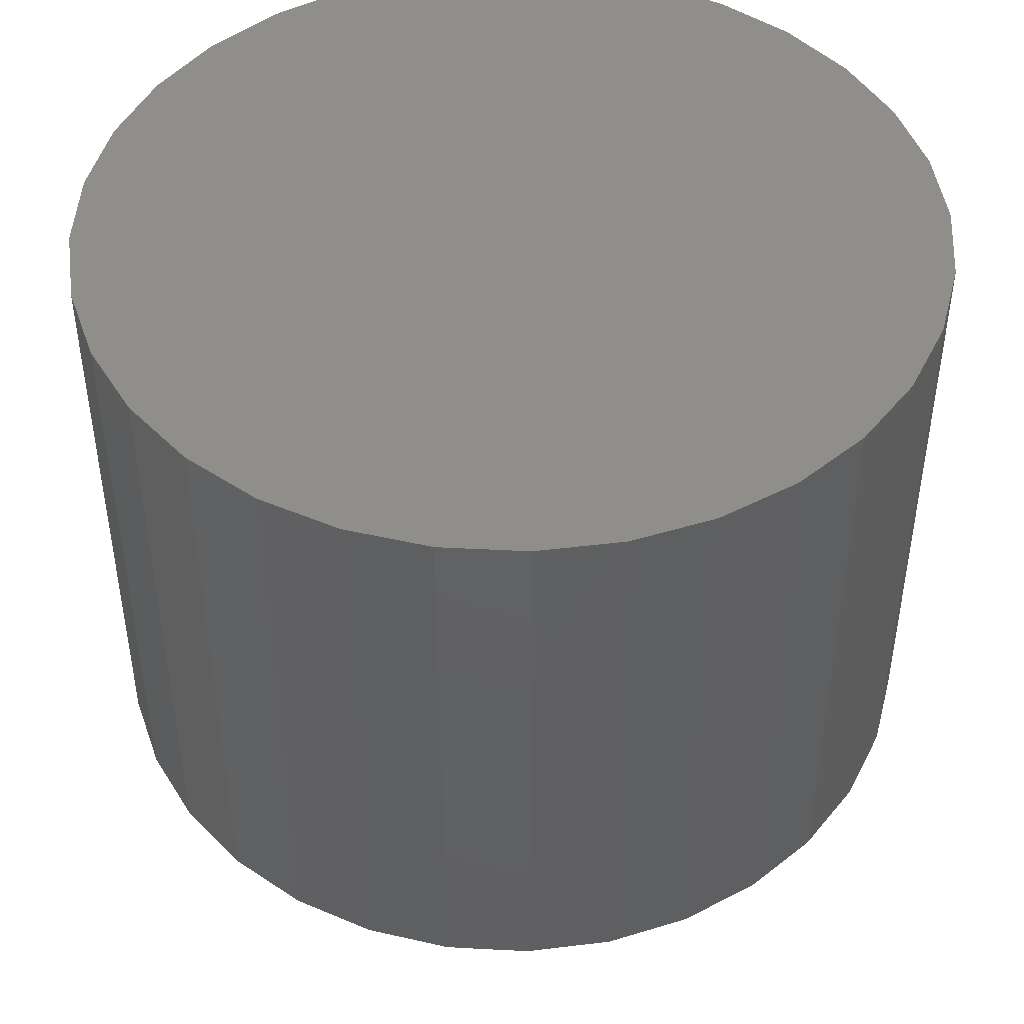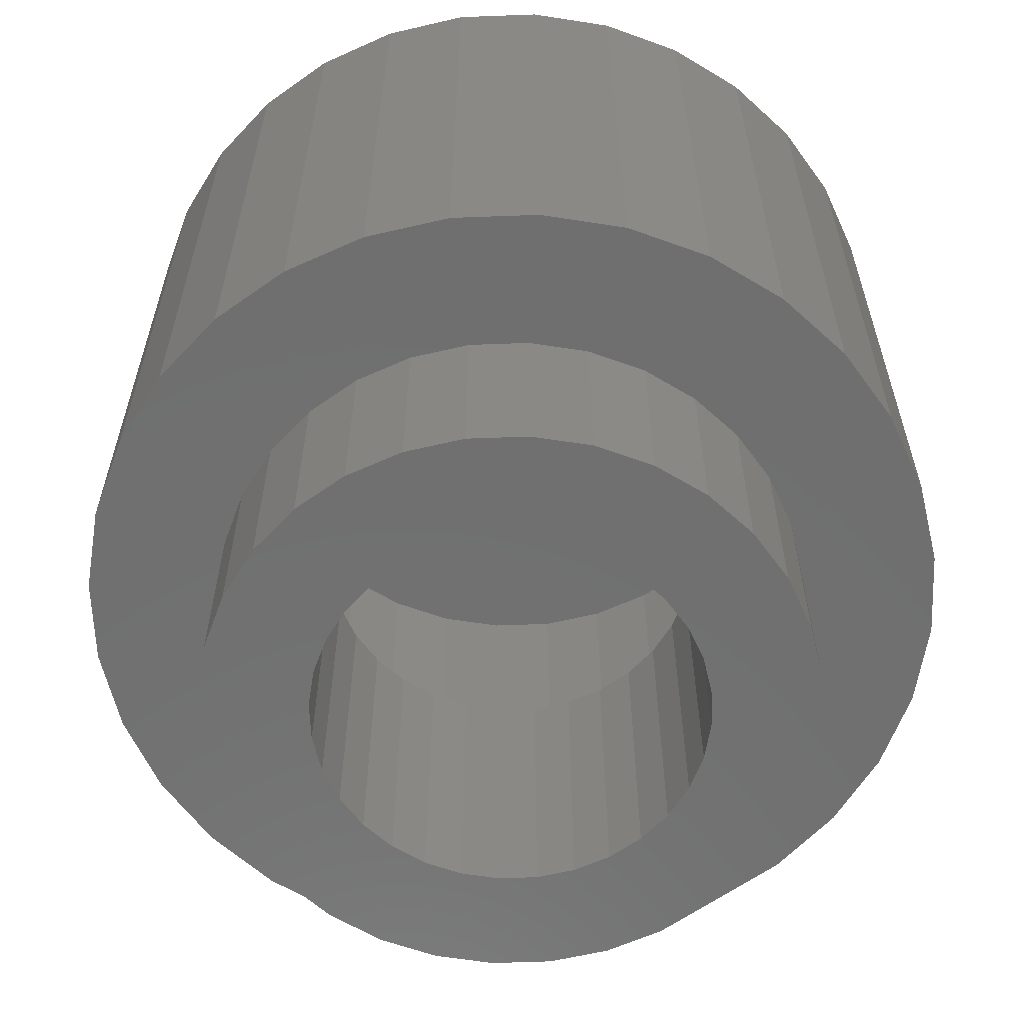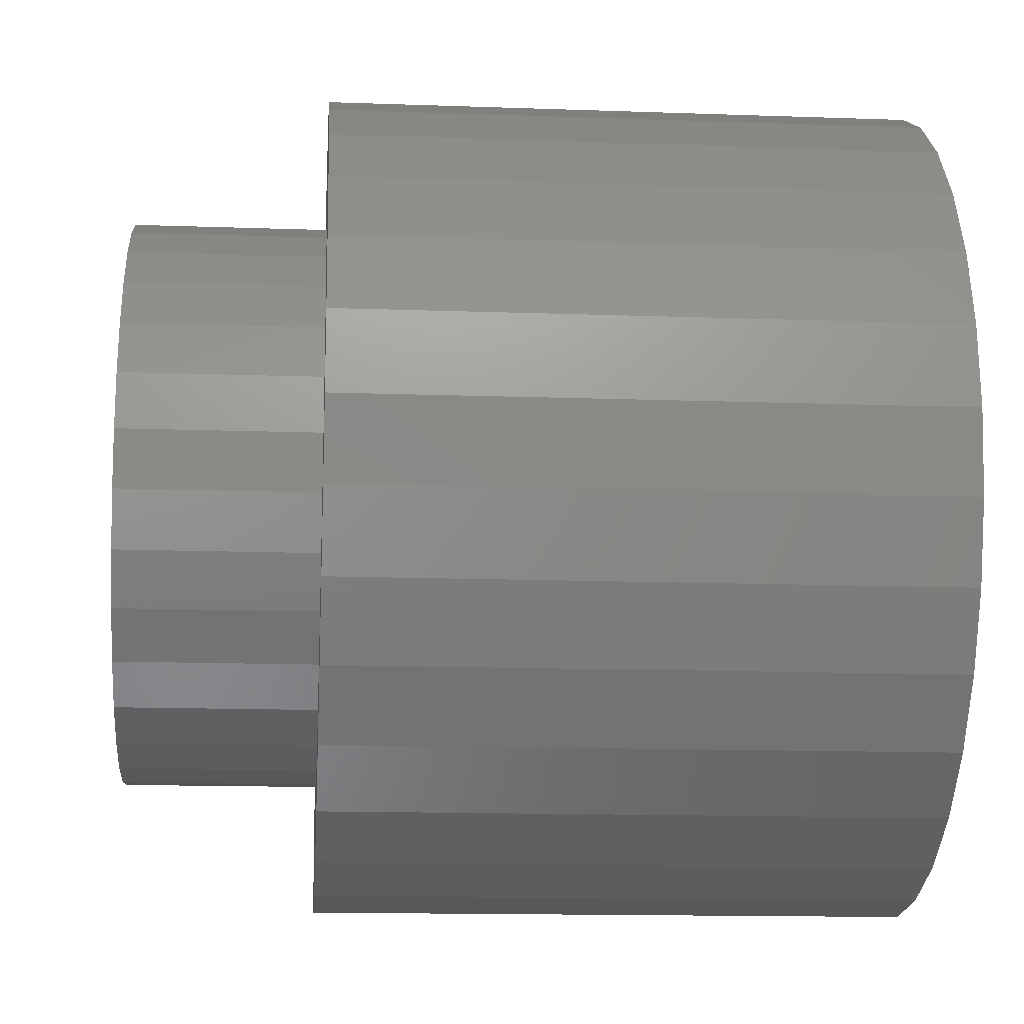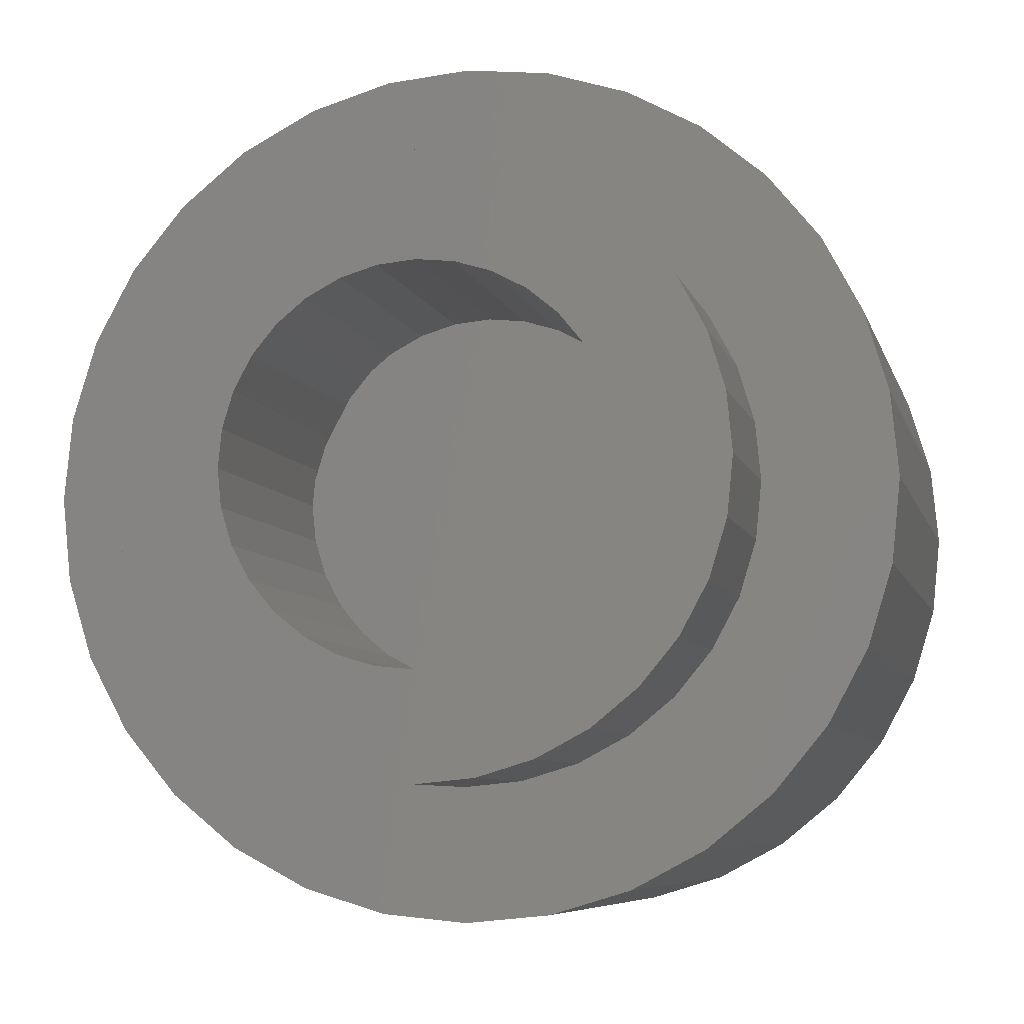
<metadata>
{"format":"stl","ext":"stl","renderer":"f3d","projection":"perspective","resolution":1024,"background":"white","views":[{"elev":46.6,"azim":65.2,"up":"+Y"},{"elev":-61.5,"azim":-14.7,"up":"+Y"},{"elev":-14.2,"azim":85.5,"up":"+Z"},{"elev":-6.7,"azim":12.7,"up":"+Z"}]}
</metadata>
<code>
# stl→obj: 256 verts, 508 faces
v 0.003783 -0.375 0.285
v 0.05939 -0.375 0.2796
v 0.3158 -0.375 0.312
v 0.2489 -0.375 0.3669
v 0.1727 -0.375 0.4077
v 0.08987 -0.375 0.4328
v 0.003783 -0.375 0.4413
v -0.08231 -0.375 0.4328
v -0.1651 -0.375 0.4077
v -0.2414 -0.375 0.3669
v -0.3083 -0.375 0.312
v -0.05182 -0.375 0.2796
v 0.003783 -0.375 -0.285
v -0.05182 -0.375 -0.2796
v -0.3083 -0.375 -0.312
v -0.2414 -0.375 -0.3669
v -0.1651 -0.375 -0.4077
v -0.08231 -0.375 -0.4328
v 0.003783 -0.375 -0.4413
v 0.08987 -0.375 -0.4328
v 0.1727 -0.375 -0.4077
v 0.2489 -0.375 -0.3669
v 0.3158 -0.375 -0.312
v 0.05939 -0.375 -0.2796
v -0.1053 -0.375 0.2633
v -0.3631 -0.375 0.2452
v -0.1546 -0.375 0.237
v -0.1978 -0.375 0.2015
v -0.4039 -0.375 0.1689
v -0.2332 -0.375 0.1584
v -0.2596 -0.375 0.1091
v -0.429 -0.375 0.08609
v -0.2758 -0.375 0.05561
v -0.4375 -0.375 -1.371e-16
v -0.2812 -0.375 3.012e-17
v -0.2758 -0.375 -0.05561
v -0.429 -0.375 -0.08609
v -0.2596 -0.375 -0.1091
v -0.2332 -0.375 -0.1584
v -0.4039 -0.375 -0.1689
v -0.1978 -0.375 -0.2015
v -0.3631 -0.375 -0.2452
v -0.1546 -0.375 -0.237
v -0.1053 -0.375 -0.2633
v 0.3707 -0.375 0.2452
v 0.1129 -0.375 0.2633
v 0.1621 -0.375 0.237
v 0.4115 -0.375 0.1689
v 0.2053 -0.375 0.2015
v 0.2408 -0.375 0.1584
v 0.4366 -0.375 0.08609
v 0.2671 -0.375 0.1091
v 0.4451 -0.375 -4.926e-17
v 0.2833 -0.375 0.05561
v 0.2888 -0.375 -3.969e-17
v 0.4366 -0.375 -0.08609
v 0.2833 -0.375 -0.05561
v 0.2671 -0.375 -0.1091
v 0.4115 -0.375 -0.1689
v 0.2408 -0.375 -0.1584
v 0.3707 -0.375 -0.2452
v 0.2053 -0.375 -0.2015
v 0.1621 -0.375 -0.237
v 0.1129 -0.375 -0.2633
v 0.003783 0.07812 -0.285
v 0.05939 0.07812 -0.2796
v 0.1129 0.07812 -0.2633
v 0.1621 0.07812 -0.237
v 0.2053 0.07812 -0.2015
v 0.2408 0.07812 -0.1584
v 0.2671 0.07812 -0.1091
v 0.2833 0.07812 -0.05561
v 0.2888 0.07812 -1.095e-16
v -0.05182 0.07812 -0.2796
v -0.1053 0.07812 -0.2633
v -0.1546 0.07812 -0.237
v -0.1978 0.07812 -0.2015
v -0.2332 0.07812 -0.1584
v -0.2596 0.07812 -0.1091
v -0.2758 0.07812 -0.05561
v -0.2812 0.07812 3.012e-17
v 0.003783 0.07812 0.285
v -0.05182 0.07812 0.2796
v -0.1053 0.07812 0.2633
v -0.1546 0.07812 0.237
v -0.1978 0.07812 0.2015
v -0.2332 0.07812 0.1584
v -0.2596 0.07812 0.1091
v -0.2758 0.07812 0.05561
v 0.05939 0.07812 0.2796
v 0.1129 0.07812 0.2633
v 0.1621 0.07812 0.237
v 0.2053 0.07812 0.2015
v 0.2408 0.07812 0.1584
v 0.2671 0.07812 0.1091
v 0.2833 0.07812 0.05561
v 0.4451 -0.07812 -5.493e-16
v 0.4366 -0.07812 -0.08609
v 0.4115 -0.07812 -0.1689
v 0.3707 -0.07812 -0.2452
v 0.3158 -0.07812 -0.312
v 0.2489 -0.07812 -0.3669
v 0.1727 -0.07812 -0.4077
v 0.08987 -0.07812 -0.4328
v 0.003783 -0.07812 -0.4413
v -0.08231 -0.07812 -0.4328
v -0.1651 -0.07812 -0.4077
v -0.2414 -0.07812 -0.3669
v -0.3083 -0.07812 -0.312
v -0.3631 -0.07812 -0.2452
v -0.4039 -0.07812 -0.1689
v -0.429 -0.07812 -0.08609
v -0.4375 -0.07812 -1.371e-16
v -0.429 -0.07812 0.08609
v -0.4039 -0.07812 0.1689
v -0.3631 -0.07812 0.2452
v -0.3083 -0.07812 0.312
v -0.2414 -0.07812 0.3669
v -0.1651 -0.07812 0.4077
v -0.08231 -0.07812 0.4328
v 0.003783 -0.07812 0.4413
v 0.08987 -0.07812 0.4328
v 0.1727 -0.07812 0.4077
v 0.2489 -0.07812 0.3669
v 0.3158 -0.07812 0.312
v 0.3707 -0.07812 0.2452
v 0.4115 -0.07812 0.1689
v 0.4366 -0.07812 0.08609
v 0.005839 -0.07812 -0.6387
v 0.1304 -0.07812 -0.6264
v 0.2502 -0.07812 -0.59
v 0.3607 -0.07812 -0.531
v 0.4574 -0.07812 -0.4516
v 0.4574 -0.07812 0.4516
v 0.3607 -0.07812 0.531
v 0.2502 -0.07812 0.59
v 0.1304 -0.07812 0.6264
v 0.005839 -0.07812 0.6387
v -0.1188 -0.07812 0.6264
v -0.2386 -0.07812 0.59
v -0.349 -0.07812 0.531
v -0.4458 -0.07812 0.4516
v -0.4458 -0.07812 -0.4516
v -0.5252 -0.07812 -0.3548
v 0.5369 -0.07812 -0.3548
v -0.1188 -0.07812 -0.6264
v -0.2386 -0.07812 -0.59
v -0.349 -0.07812 -0.531
v -0.5252 -0.07812 0.3548
v -0.5842 -0.07812 0.2444
v -0.6205 -0.07812 0.1246
v -0.6328 -0.07812 3.666e-16
v -0.6205 -0.07812 -0.1246
v -0.5842 -0.07812 -0.2444
v 0.5369 -0.07812 0.3548
v 0.5959 -0.07812 0.2444
v 0.6322 -0.07812 0.1246
v 0.6445 -0.07812 -7.343e-17
v 0.6322 -0.07812 -0.1246
v 0.5959 -0.07812 -0.2444
v 0.6445 0.8281 -7.971e-16
v 0.6322 0.8281 -0.1246
v 0.5959 0.8281 -0.2444
v 0.5369 0.8281 -0.3548
v 0.4574 0.8281 -0.4516
v 0.3607 0.8281 -0.531
v 0.2502 0.8281 -0.59
v 0.1304 0.8281 -0.6264
v 0.005839 0.8281 -0.6387
v -0.1188 0.8281 -0.6264
v -0.2386 0.8281 -0.59
v -0.349 0.8281 -0.531
v -0.4458 0.8281 -0.4516
v -0.5252 0.8281 -0.3548
v -0.5842 0.8281 -0.2444
v -0.6205 0.8281 -0.1246
v -0.6328 0.8281 -2.006e-16
v -0.6205 0.8281 0.1246
v -0.5842 0.8281 0.2444
v -0.5252 0.8281 0.3548
v -0.4458 0.8281 0.4516
v -0.349 0.8281 0.531
v -0.2386 0.8281 0.59
v -0.1188 0.8281 0.6264
v 0.005839 0.8281 0.6387
v 0.1304 0.8281 0.6264
v 0.2502 0.8281 0.59
v 0.3607 0.8281 0.531
v 0.4574 0.8281 0.4516
v 0.5369 0.8281 0.3548
v 0.5959 0.8281 0.2444
v 0.6322 0.8281 0.1246
v 0.09995 0.07812 0.4731
v 0.3469 0.07812 0.3411
v 0.4069 0.07812 0.268
v 0.4515 0.07812 0.1846
v 0.479 0.07812 0.09411
v 0.4882 0.07812 1.272e-16
v 0.479 0.07812 -0.09411
v 0.4515 0.07812 -0.1846
v 0.4069 0.07812 -0.268
v 0.3469 0.07812 -0.3411
v -0.3353 0.07812 -0.3411
v -0.3953 0.07812 -0.268
v -0.4398 0.07812 -0.1846
v -0.4673 0.07812 -0.09411
v -0.4766 0.07812 5.429e-17
v -0.4673 0.07812 0.09411
v -0.4398 0.07812 0.1846
v -0.3953 0.07812 0.268
v -0.3353 0.07812 0.3411
v 0.1904 0.07812 0.4457
v 0.2738 0.07812 0.4011
v -0.2622 0.07812 0.4011
v -0.1788 0.07812 0.4457
v 0.1904 0.07812 -0.4457
v 0.2738 0.07812 -0.4011
v 0.09995 0.07812 -0.4731
v 0.005839 0.07812 -0.4824
v -0.08827 0.07812 -0.4731
v -0.1788 0.07812 -0.4457
v -0.2622 0.07812 -0.4011
v 0.005839 0.07812 0.4824
v -0.08827 0.07812 0.4731
v 0.005839 0.6719 -0.4824
v 0.09995 0.6719 -0.4731
v 0.1904 0.6719 -0.4457
v 0.2738 0.6719 -0.4011
v 0.3469 0.6719 -0.3411
v 0.4069 0.6719 -0.268
v 0.4515 0.6719 -0.1846
v 0.479 0.6719 -0.09411
v 0.4882 0.6719 -1.82e-16
v -0.08827 0.6719 -0.4731
v -0.1788 0.6719 -0.4457
v -0.2622 0.6719 -0.4011
v -0.3353 0.6719 -0.3411
v -0.3953 0.6719 -0.268
v -0.4398 0.6719 -0.1846
v -0.4673 0.6719 -0.09411
v -0.4766 0.6719 5.429e-17
v 0.005839 0.6719 0.4824
v -0.08827 0.6719 0.4731
v -0.1788 0.6719 0.4457
v -0.2622 0.6719 0.4011
v -0.3353 0.6719 0.3411
v -0.3953 0.6719 0.268
v -0.4398 0.6719 0.1846
v -0.4673 0.6719 0.09411
v 0.09995 0.6719 0.4731
v 0.1904 0.6719 0.4457
v 0.2738 0.6719 0.4011
v 0.3469 0.6719 0.3411
v 0.4069 0.6719 0.268
v 0.4515 0.6719 0.1846
v 0.479 0.6719 0.09411
f 1 2 3
f 1 3 4
f 1 4 5
f 1 5 6
f 1 6 7
f 1 7 8
f 1 8 9
f 1 9 10
f 1 10 11
f 1 11 12
f 13 14 15
f 13 15 16
f 13 16 17
f 13 17 18
f 13 18 19
f 13 19 20
f 13 20 21
f 13 21 22
f 13 22 23
f 13 23 24
f 12 11 25
f 25 11 26
f 25 26 27
f 27 26 28
f 28 26 29
f 28 29 30
f 30 29 31
f 31 29 32
f 31 32 33
f 33 32 34
f 33 34 35
f 35 34 36
f 36 34 37
f 36 37 38
f 38 37 39
f 39 37 40
f 39 40 41
f 41 40 42
f 41 42 43
f 43 42 44
f 44 42 15
f 44 15 14
f 3 2 45
f 45 2 46
f 45 46 47
f 45 47 48
f 48 47 49
f 48 49 50
f 48 50 51
f 51 50 52
f 51 52 53
f 53 52 54
f 53 54 55
f 53 55 56
f 56 55 57
f 56 57 58
f 56 58 59
f 59 58 60
f 59 60 61
f 61 60 62
f 61 62 63
f 61 63 23
f 23 63 64
f 23 64 24
f 65 24 66
f 66 24 64
f 66 64 67
f 67 64 63
f 67 63 68
f 68 63 62
f 68 62 69
f 69 62 60
f 69 60 70
f 70 60 58
f 70 58 71
f 71 58 57
f 71 57 72
f 72 57 55
f 72 55 73
f 24 65 13
f 13 65 74
f 13 74 14
f 14 74 75
f 14 75 44
f 44 75 76
f 44 76 43
f 43 76 77
f 43 77 41
f 41 77 78
f 41 78 39
f 39 78 79
f 39 79 38
f 38 79 80
f 38 80 36
f 36 80 81
f 36 81 35
f 82 12 83
f 83 12 25
f 83 25 84
f 84 25 27
f 84 27 85
f 85 27 28
f 85 28 86
f 86 28 30
f 86 30 87
f 87 30 31
f 87 31 88
f 88 31 33
f 88 33 89
f 89 33 35
f 89 35 81
f 12 82 1
f 1 82 90
f 1 90 2
f 2 90 91
f 2 91 46
f 46 91 92
f 46 92 47
f 47 92 93
f 47 93 49
f 49 93 94
f 49 94 50
f 50 94 95
f 50 95 52
f 52 95 96
f 52 96 54
f 54 96 73
f 54 73 55
f 97 53 98
f 98 53 56
f 98 56 99
f 99 56 59
f 99 59 100
f 100 59 61
f 100 61 101
f 101 61 23
f 101 23 102
f 102 23 22
f 102 22 103
f 103 22 21
f 103 21 104
f 104 21 20
f 104 20 105
f 105 20 19
f 105 19 106
f 106 19 18
f 106 18 107
f 107 18 17
f 107 17 108
f 108 17 16
f 108 16 109
f 109 16 15
f 109 15 110
f 110 15 42
f 110 42 111
f 111 42 40
f 111 40 112
f 112 40 37
f 112 37 113
f 113 37 34
f 113 34 114
f 114 34 32
f 114 32 115
f 115 32 29
f 115 29 116
f 116 29 26
f 116 26 117
f 117 26 11
f 117 11 118
f 118 11 10
f 118 10 119
f 119 10 9
f 119 9 120
f 120 9 8
f 120 8 121
f 121 8 7
f 121 7 122
f 122 7 6
f 122 6 123
f 123 6 5
f 123 5 124
f 124 5 4
f 124 4 125
f 125 4 3
f 125 3 126
f 126 3 45
f 126 45 127
f 127 45 48
f 127 48 128
f 128 48 51
f 128 51 97
f 97 51 53
f 105 129 130
f 105 130 131
f 105 131 132
f 105 132 133
f 121 122 134
f 121 134 135
f 121 135 136
f 121 136 137
f 121 137 138
f 121 138 139
f 121 139 140
f 121 140 141
f 121 141 142
f 121 142 120
f 143 105 106
f 143 106 107
f 143 107 108
f 143 108 144
f 133 145 102
f 133 102 103
f 133 103 104
f 133 104 105
f 129 105 146
f 146 105 143
f 146 143 147
f 147 143 148
f 120 142 119
f 119 142 149
f 119 149 118
f 118 149 117
f 117 149 150
f 117 150 116
f 116 150 115
f 115 150 151
f 115 151 114
f 114 151 113
f 113 151 152
f 113 152 112
f 112 152 153
f 112 153 111
f 111 153 154
f 111 154 110
f 110 154 109
f 109 154 144
f 109 144 108
f 134 122 155
f 155 122 123
f 155 123 124
f 155 124 156
f 156 124 125
f 156 125 126
f 156 126 157
f 157 126 127
f 157 127 128
f 157 128 158
f 158 128 97
f 158 97 159
f 159 97 98
f 159 98 160
f 160 98 99
f 160 99 100
f 160 100 145
f 145 100 101
f 145 101 102
f 161 158 162
f 162 158 159
f 162 159 163
f 163 159 160
f 163 160 164
f 164 160 145
f 164 145 165
f 165 145 133
f 165 133 166
f 166 133 132
f 166 132 167
f 167 132 131
f 167 131 168
f 168 131 130
f 168 130 169
f 169 130 129
f 169 129 170
f 170 129 146
f 170 146 171
f 171 146 147
f 171 147 172
f 172 147 148
f 172 148 173
f 173 148 143
f 173 143 174
f 174 143 144
f 174 144 175
f 175 144 154
f 175 154 176
f 176 154 153
f 176 153 177
f 177 153 152
f 177 152 178
f 178 152 151
f 178 151 179
f 179 151 150
f 179 150 180
f 180 150 149
f 180 149 181
f 181 149 142
f 181 142 182
f 182 142 141
f 182 141 183
f 183 141 140
f 183 140 184
f 184 140 139
f 184 139 185
f 185 139 138
f 185 138 186
f 186 138 137
f 186 137 187
f 187 137 136
f 187 136 188
f 188 136 135
f 188 135 189
f 189 135 134
f 189 134 190
f 190 134 155
f 190 155 191
f 191 155 156
f 191 156 192
f 192 156 157
f 192 157 161
f 161 157 158
f 185 186 184
f 169 170 168
f 168 170 171
f 168 171 167
f 167 171 172
f 167 172 166
f 166 172 173
f 166 173 165
f 165 173 174
f 165 174 164
f 164 174 175
f 164 175 163
f 163 175 176
f 163 176 162
f 162 176 177
f 162 177 161
f 161 177 178
f 161 178 192
f 192 178 179
f 192 179 191
f 191 179 180
f 191 180 190
f 190 180 181
f 190 181 189
f 189 181 182
f 189 182 188
f 188 182 183
f 188 183 187
f 187 183 184
f 187 184 186
f 92 91 193
f 73 96 194
f 73 194 195
f 73 195 196
f 73 196 197
f 73 197 198
f 73 198 199
f 73 199 200
f 73 200 201
f 73 201 202
f 73 202 72
f 81 80 203
f 81 203 204
f 81 204 205
f 81 205 206
f 81 206 207
f 81 207 208
f 81 208 209
f 81 209 210
f 81 210 211
f 81 211 89
f 212 213 95
f 212 95 94
f 212 94 93
f 212 93 92
f 212 92 193
f 214 215 86
f 214 86 87
f 214 87 88
f 214 88 89
f 214 89 211
f 69 70 216
f 216 70 71
f 216 71 217
f 217 71 72
f 217 72 202
f 67 68 218
f 218 68 69
f 218 69 216
f 65 66 219
f 219 66 67
f 219 67 218
f 75 74 220
f 220 74 65
f 220 65 219
f 77 76 221
f 221 76 75
f 221 75 220
f 79 78 222
f 222 78 77
f 222 77 221
f 80 79 203
f 203 79 222
f 95 213 96
f 96 213 194
f 82 223 90
f 90 223 193
f 90 193 91
f 84 224 83
f 83 224 223
f 83 223 82
f 86 215 85
f 85 215 224
f 85 224 84
f 225 218 226
f 226 218 216
f 226 216 227
f 227 216 217
f 227 217 228
f 228 217 202
f 228 202 229
f 229 202 201
f 229 201 230
f 230 201 200
f 230 200 231
f 231 200 199
f 231 199 232
f 232 199 198
f 232 198 233
f 218 225 219
f 219 225 234
f 219 234 220
f 220 234 235
f 220 235 221
f 221 235 236
f 221 236 222
f 222 236 237
f 222 237 203
f 203 237 238
f 203 238 204
f 204 238 239
f 204 239 205
f 205 239 240
f 205 240 206
f 206 240 241
f 206 241 207
f 242 224 243
f 243 224 215
f 243 215 244
f 244 215 214
f 244 214 245
f 245 214 211
f 245 211 246
f 246 211 210
f 246 210 247
f 247 210 209
f 247 209 248
f 248 209 208
f 248 208 249
f 249 208 207
f 249 207 241
f 224 242 223
f 223 242 250
f 223 250 193
f 193 250 251
f 193 251 212
f 212 251 252
f 212 252 213
f 213 252 253
f 213 253 194
f 194 253 254
f 194 254 195
f 195 254 255
f 195 255 196
f 196 255 256
f 196 256 197
f 197 256 233
f 197 233 198
f 233 256 232
f 232 256 231
f 231 256 255
f 231 255 230
f 230 255 254
f 230 254 229
f 229 254 253
f 229 253 228
f 228 253 252
f 228 252 227
f 227 252 251
f 227 251 226
f 226 251 250
f 226 250 225
f 225 250 242
f 225 242 234
f 234 242 243
f 234 243 235
f 235 243 244
f 235 244 236
f 236 244 245
f 236 245 237
f 237 245 246
f 237 246 238
f 238 246 247
f 238 247 239
f 239 247 248
f 239 248 240
f 240 248 249
f 240 249 241

</code>
